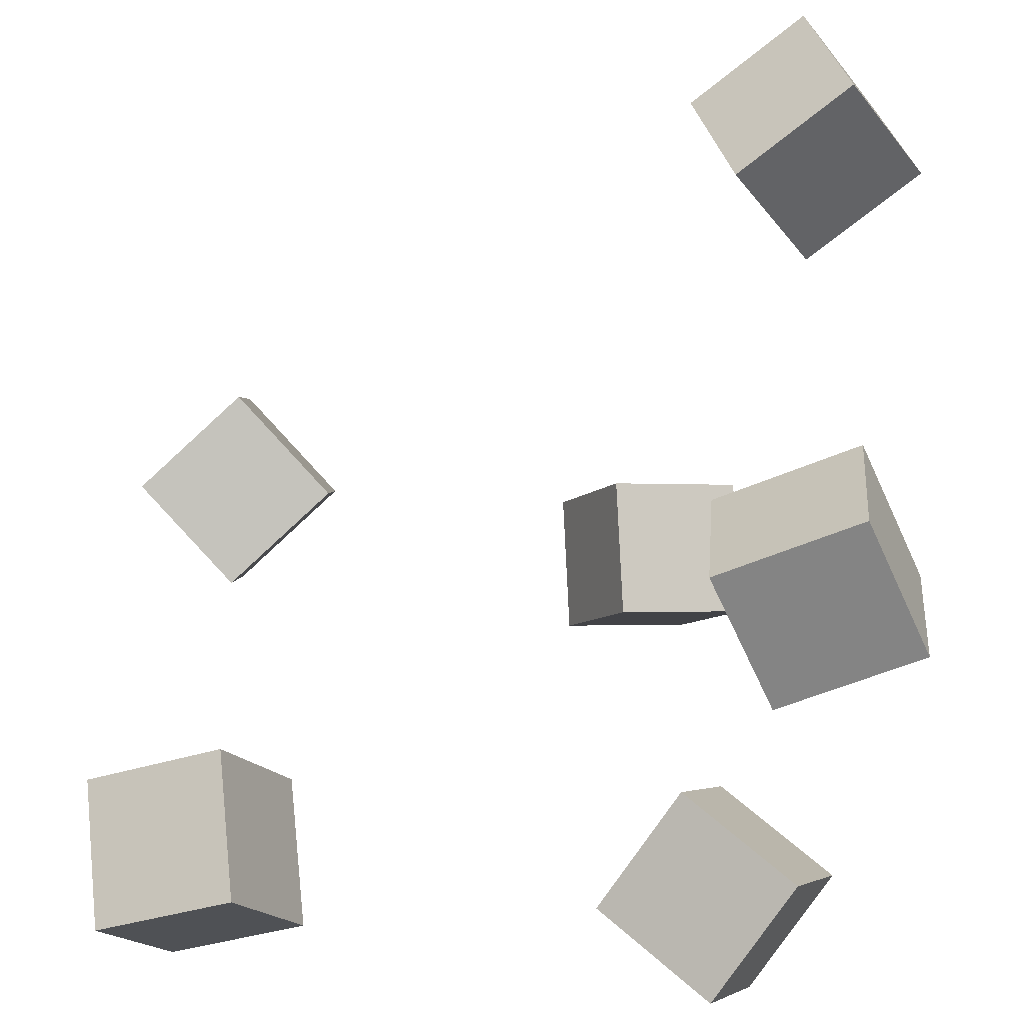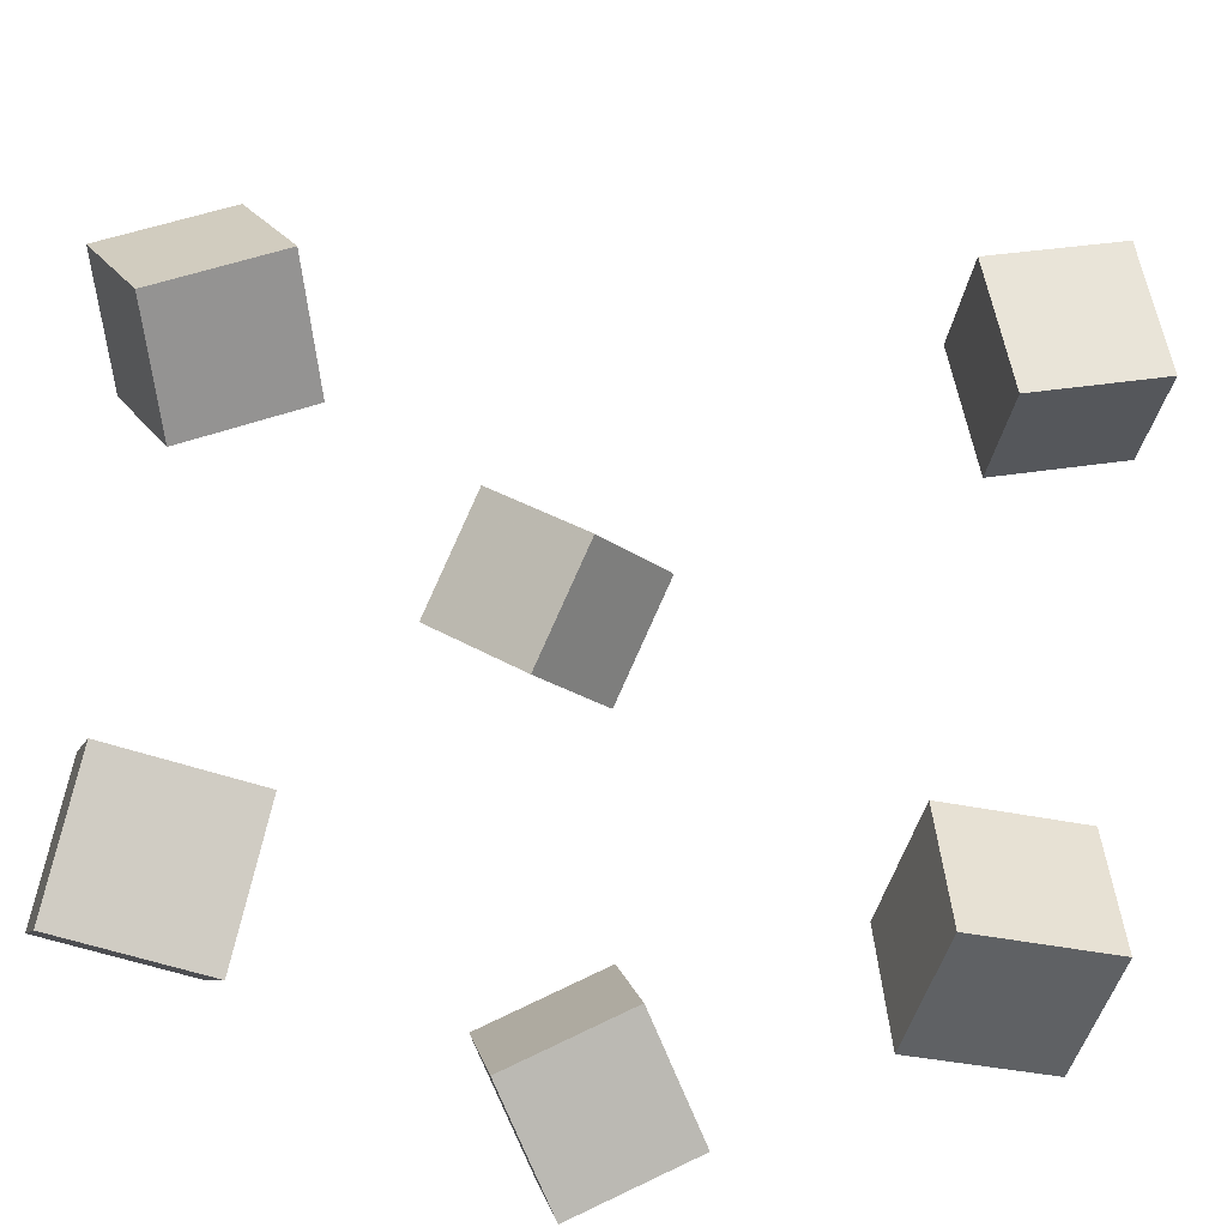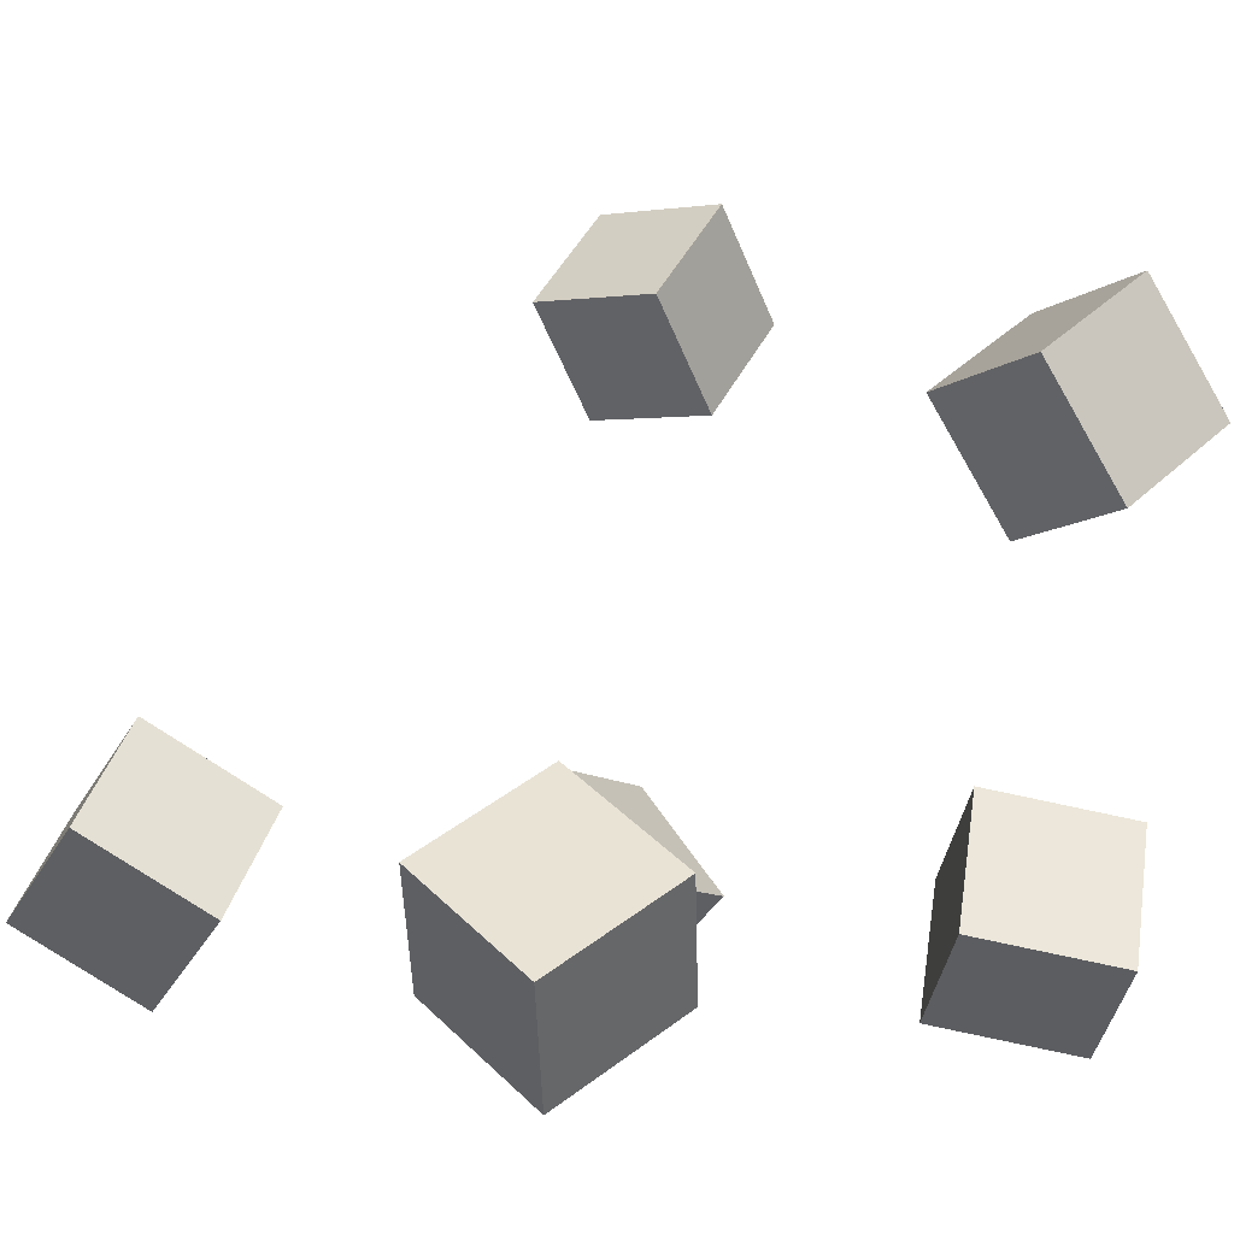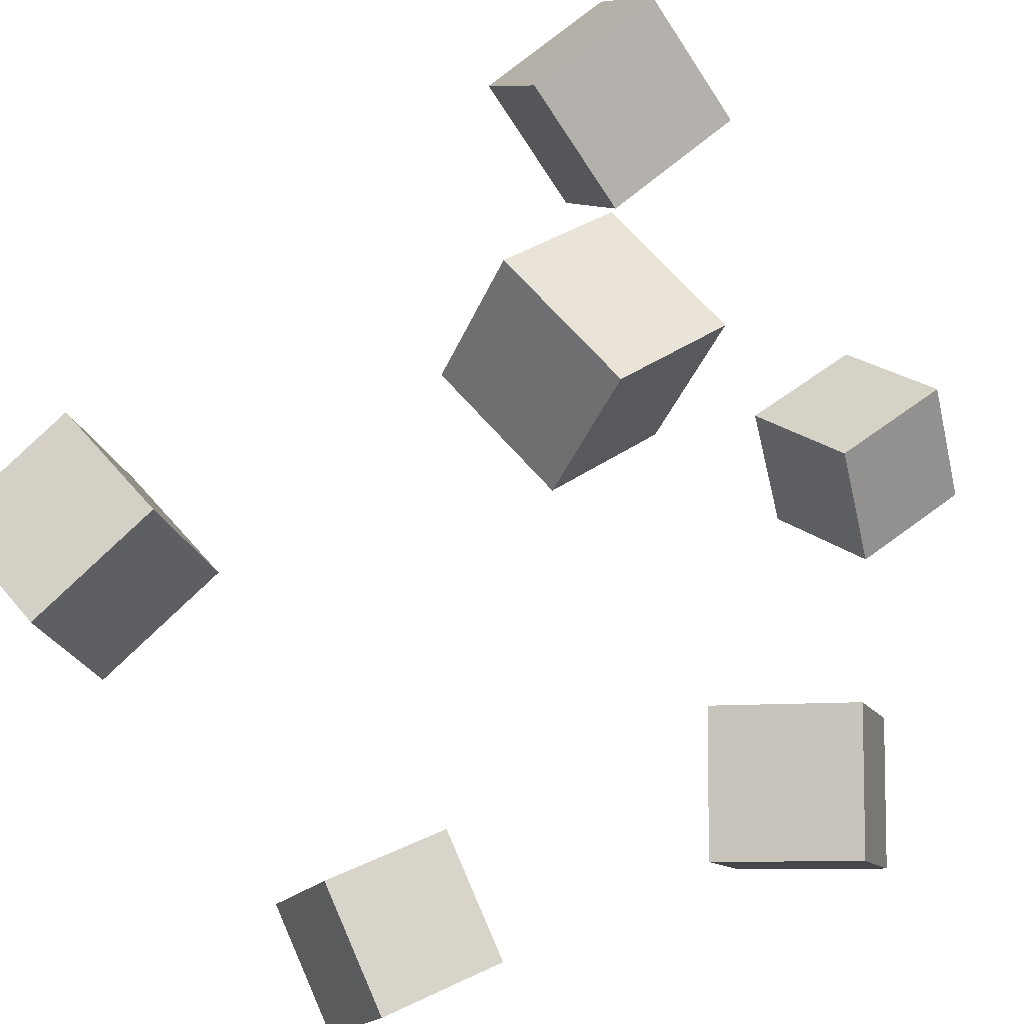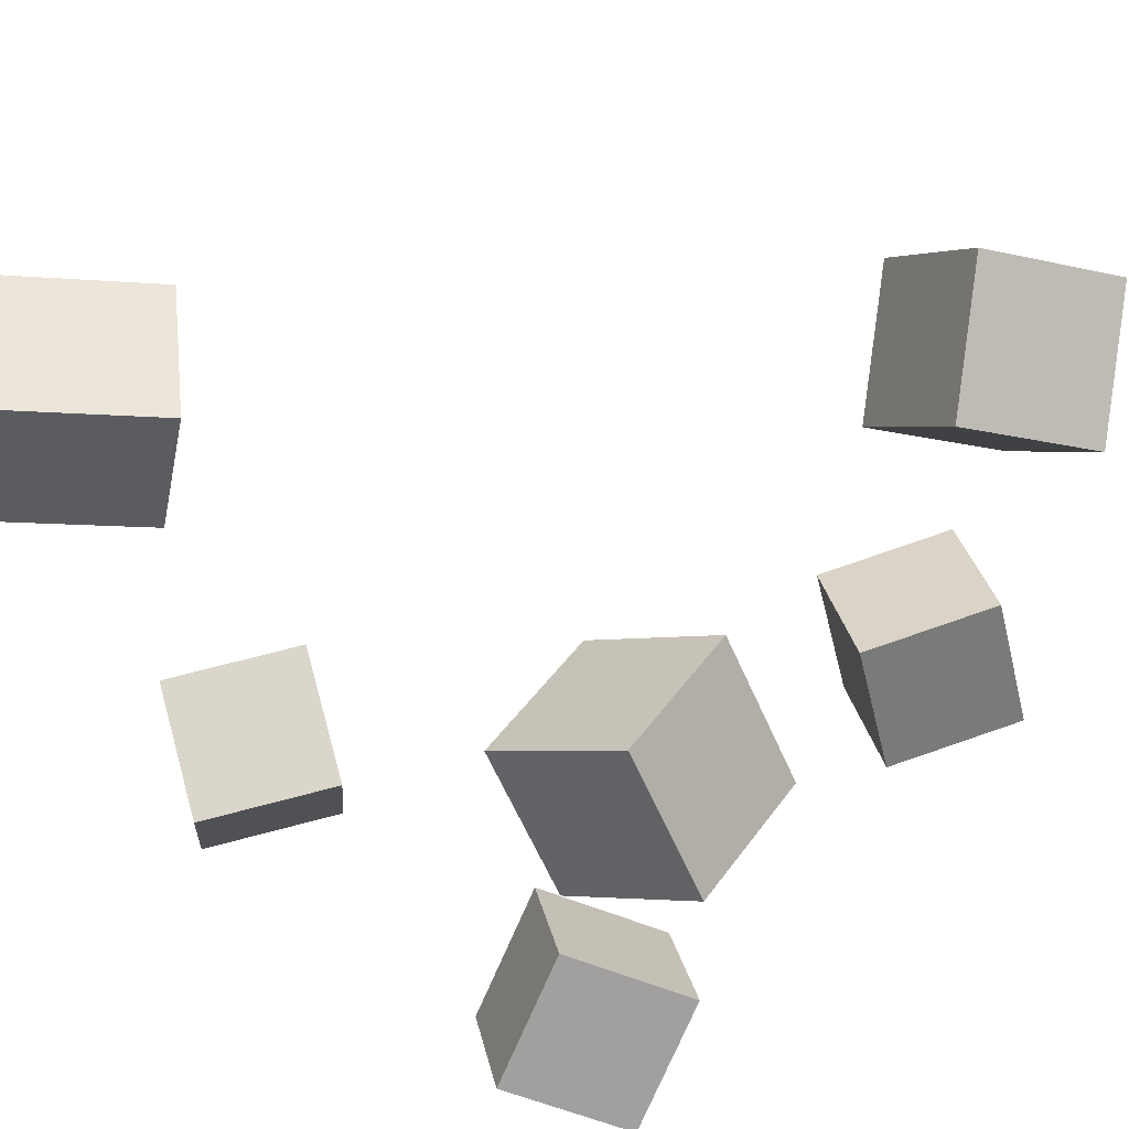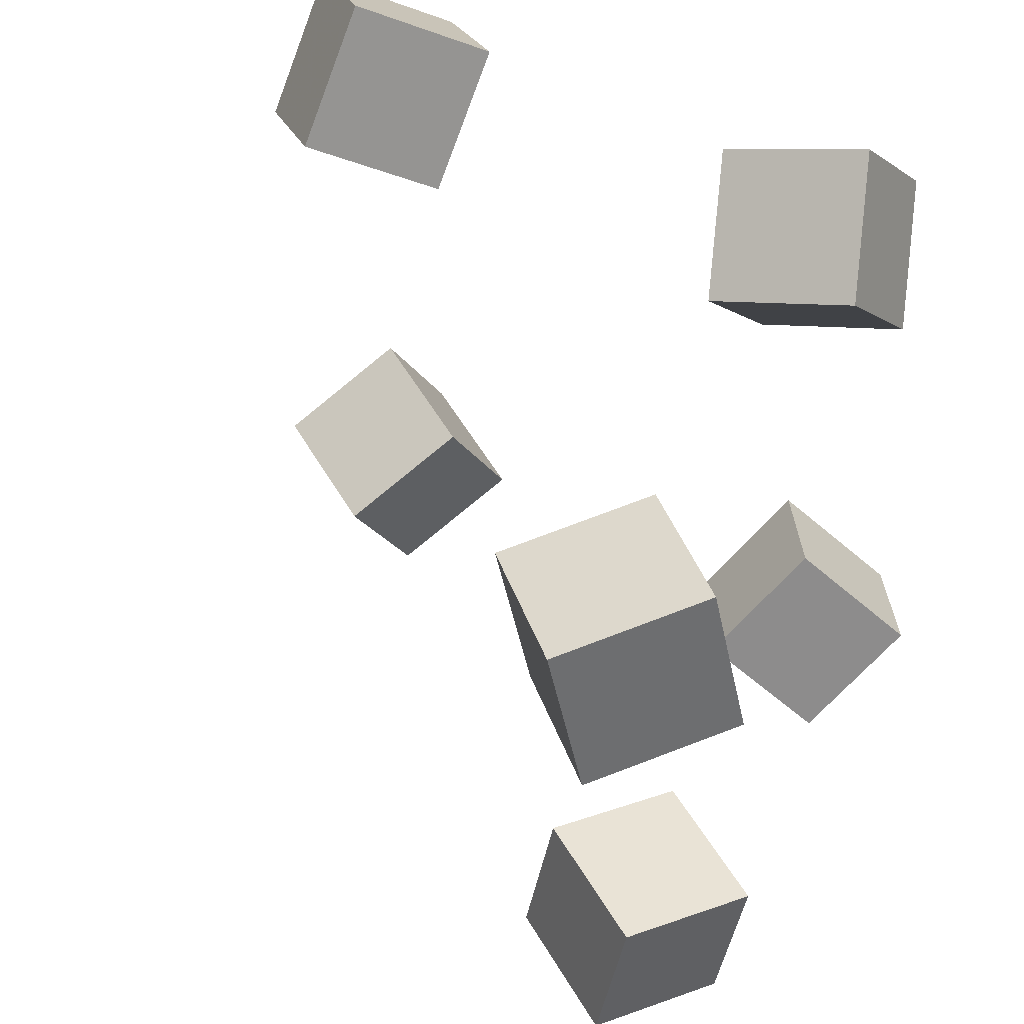
<metadata>
{"format":"obj","ext":"obj","renderer":"f3d","projection":"perspective","resolution":1024,"background":"white","views":[{"elev":-50.3,"azim":176.5,"up":"+Z"},{"elev":-36.9,"azim":134.9,"up":"+Z"},{"elev":2.2,"azim":140.6,"up":"+Y"},{"elev":-55.0,"azim":-151.4,"up":"+Y"},{"elev":62.3,"azim":-44.5,"up":"+Z"},{"elev":49.1,"azim":-147.2,"up":"+Z"}]}
</metadata>
<code>
v -0.144 -0.06854 -0.1396
v -0.1819 -0.01378 -0.111
v -0.1161 -0.02326 -0.1894
v -0.154 0.0315 -0.1608
v -0.08835 -0.05347 -0.09479
v -0.1262 0.001284 -0.06617
v -0.06051 -0.008192 -0.1446
v -0.09839 0.04656 -0.1159
f 1.0 7.0 5.0
f 1.0 3.0 7.0
f 1.0 4.0 3.0
f 1.0 2.0 4.0
f 3.0 8.0 7.0
f 3.0 4.0 8.0
f 5.0 7.0 8.0
f 5.0 8.0 6.0
f 1.0 5.0 6.0
f 1.0 6.0 2.0
f 2.0 6.0 8.0
f 2.0 8.0 4.0
v -0.214 0.2511 0.1341
v -0.195 0.2496 0.204
v -0.1698 0.3072 0.1233
v -0.1509 0.3057 0.1933
v -0.1592 0.2049 0.1183
v -0.1403 0.2035 0.1883
v -0.1151 0.261 0.1076
v -0.09613 0.2595 0.1775
f 9.0 15.0 13.0
f 9.0 11.0 15.0
f 9.0 12.0 11.0
f 9.0 10.0 12.0
f 11.0 16.0 15.0
f 11.0 12.0 16.0
f 13.0 15.0 16.0
f 13.0 16.0 14.0
f 9.0 13.0 14.0
f 9.0 14.0 10.0
f 10.0 14.0 16.0
f 10.0 16.0 12.0
v 0.08655 0.03193 0.1189
v 0.08483 -0.01381 0.1769
v 0.1389 0.07163 0.1517
v 0.1371 0.02589 0.2098
v 0.1383 -0.01014 0.08728
v 0.1366 -0.05587 0.1454
v 0.1906 0.02956 0.1201
v 0.1889 -0.01618 0.1782
f 17.0 23.0 21.0
f 17.0 19.0 23.0
f 17.0 20.0 19.0
f 17.0 18.0 20.0
f 19.0 24.0 23.0
f 19.0 20.0 24.0
f 21.0 23.0 24.0
f 21.0 24.0 22.0
f 17.0 21.0 22.0
f 17.0 22.0 18.0
f 18.0 22.0 24.0
f 18.0 24.0 20.0
v -0.1507 -0.02469 0.09941
v -0.1253 -0.07761 0.1448
v -0.1441 0.02441 0.1531
v -0.1187 -0.02851 0.1984
v -0.08131 -0.01009 0.0776
v -0.05591 -0.06301 0.123
v -0.07479 0.03902 0.1312
v -0.04938 -0.0139 0.1766
f 25.0 31.0 29.0
f 25.0 27.0 31.0
f 25.0 28.0 27.0
f 25.0 26.0 28.0
f 27.0 32.0 31.0
f 27.0 28.0 32.0
f 29.0 31.0 32.0
f 29.0 32.0 30.0
f 25.0 29.0 30.0
f 25.0 30.0 26.0
f 26.0 30.0 32.0
f 26.0 32.0 28.0
v 0.08328 -0.02152 -0.1518
v 0.09354 0.01444 -0.0872
v 0.1154 0.03367 -0.1876
v 0.1256 0.06963 -0.123
v 0.149 -0.05455 -0.1438
v 0.1592 -0.01859 -0.07924
v 0.1811 0.0006357 -0.1796
v 0.1913 0.0366 -0.1151
f 33.0 39.0 37.0
f 33.0 35.0 39.0
f 33.0 36.0 35.0
f 33.0 34.0 36.0
f 35.0 40.0 39.0
f 35.0 36.0 40.0
f 37.0 39.0 40.0
f 37.0 40.0 38.0
f 33.0 37.0 38.0
f 33.0 38.0 34.0
f 34.0 38.0 40.0
f 34.0 40.0 36.0
v -0.1891 0.1965 -0.1742
v -0.1959 0.1822 -0.1034
v -0.1549 0.2588 -0.1583
v -0.1616 0.2446 -0.08762
v -0.1245 0.1612 -0.1751
v -0.1313 0.147 -0.1044
v -0.09025 0.2235 -0.1593
v -0.09698 0.2093 -0.08856
f 41.0 47.0 45.0
f 41.0 43.0 47.0
f 41.0 44.0 43.0
f 41.0 42.0 44.0
f 43.0 48.0 47.0
f 43.0 44.0 48.0
f 45.0 47.0 48.0
f 45.0 48.0 46.0
f 41.0 45.0 46.0
f 41.0 46.0 42.0
f 42.0 46.0 48.0
f 42.0 48.0 44.0

</code>
